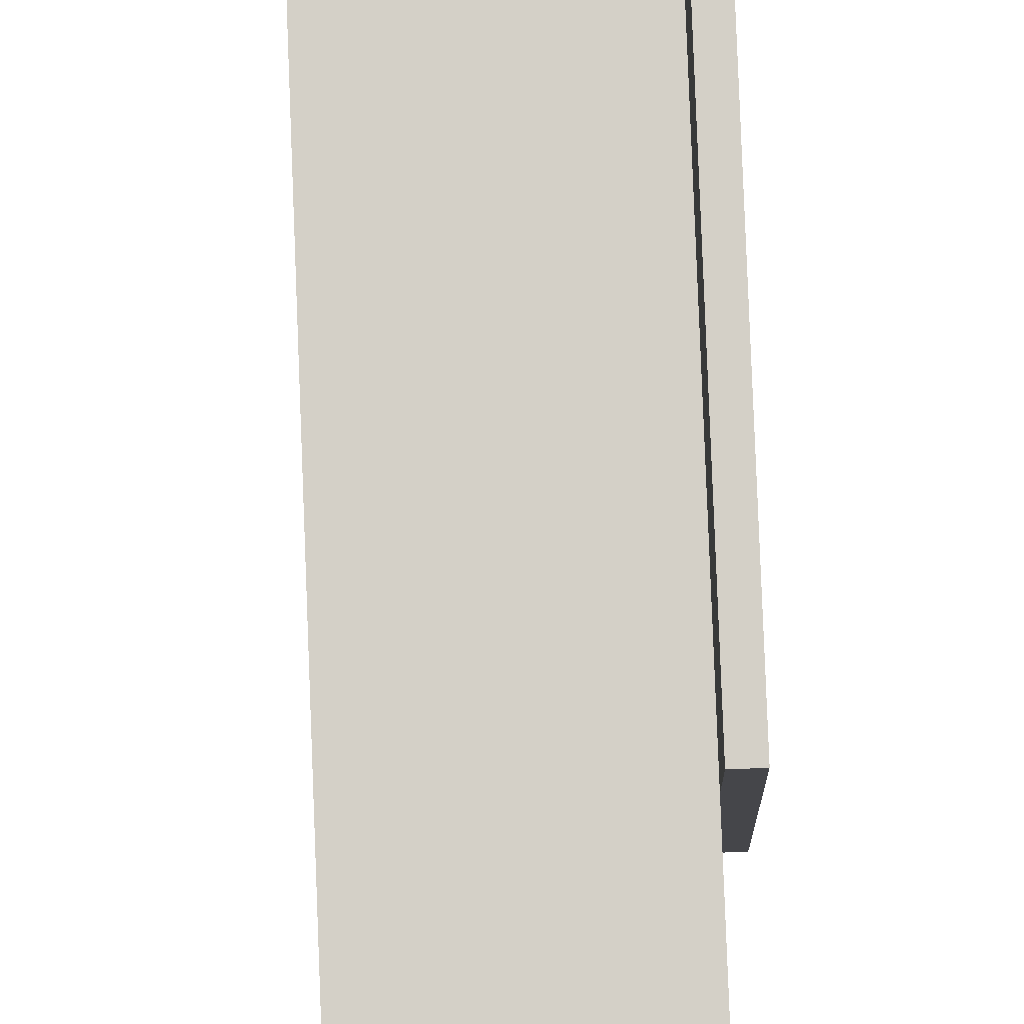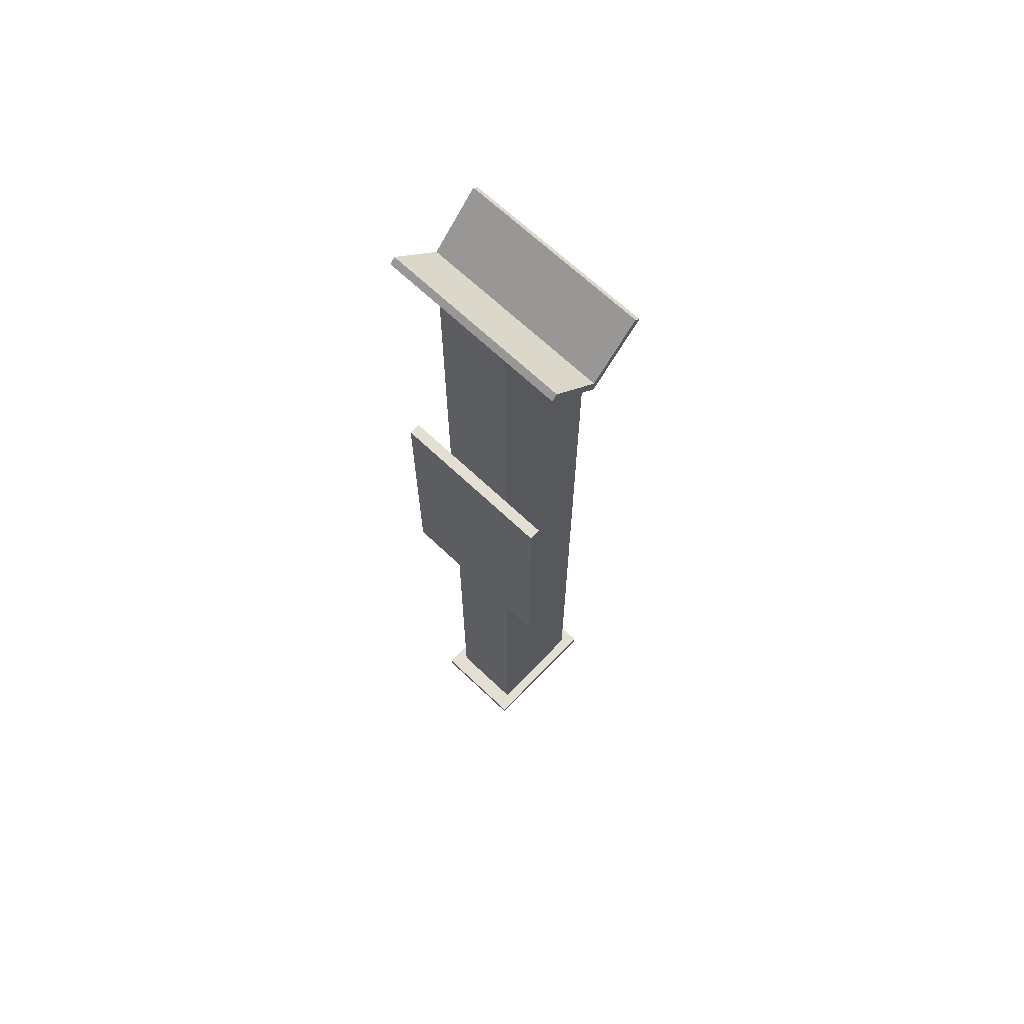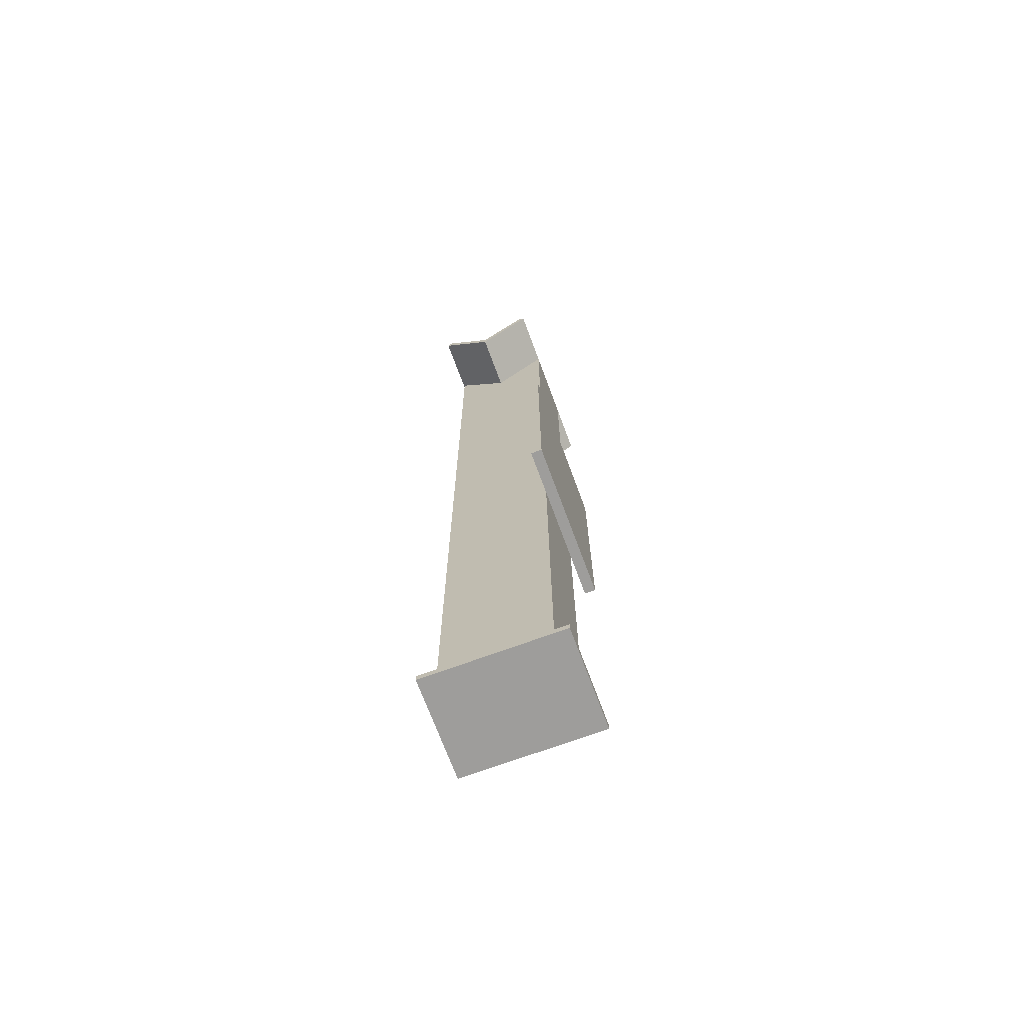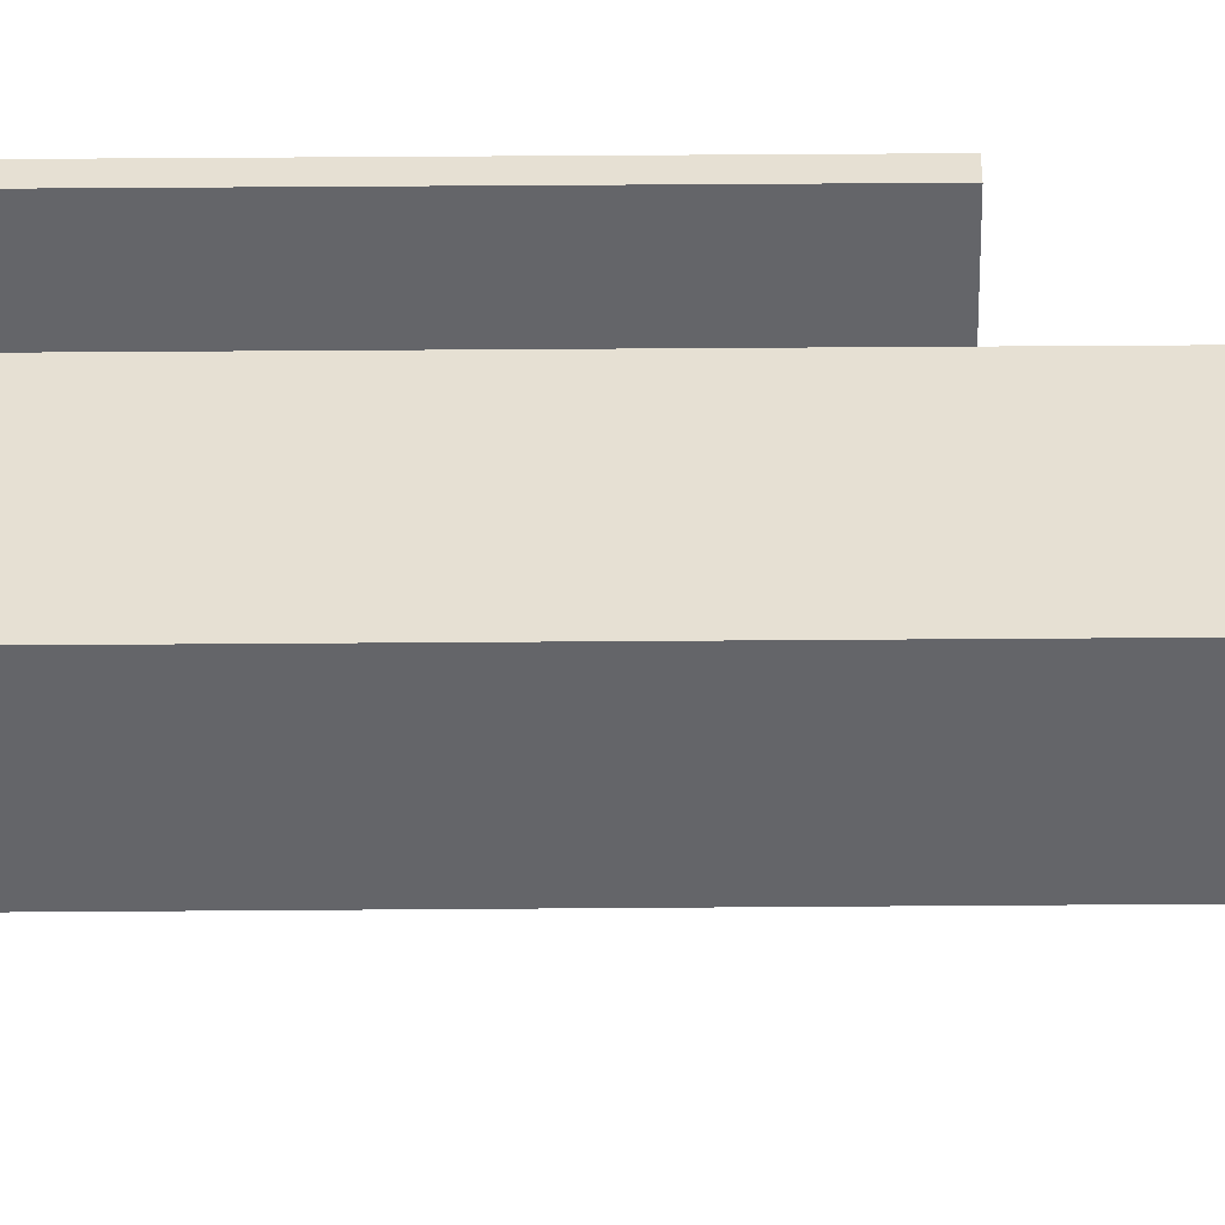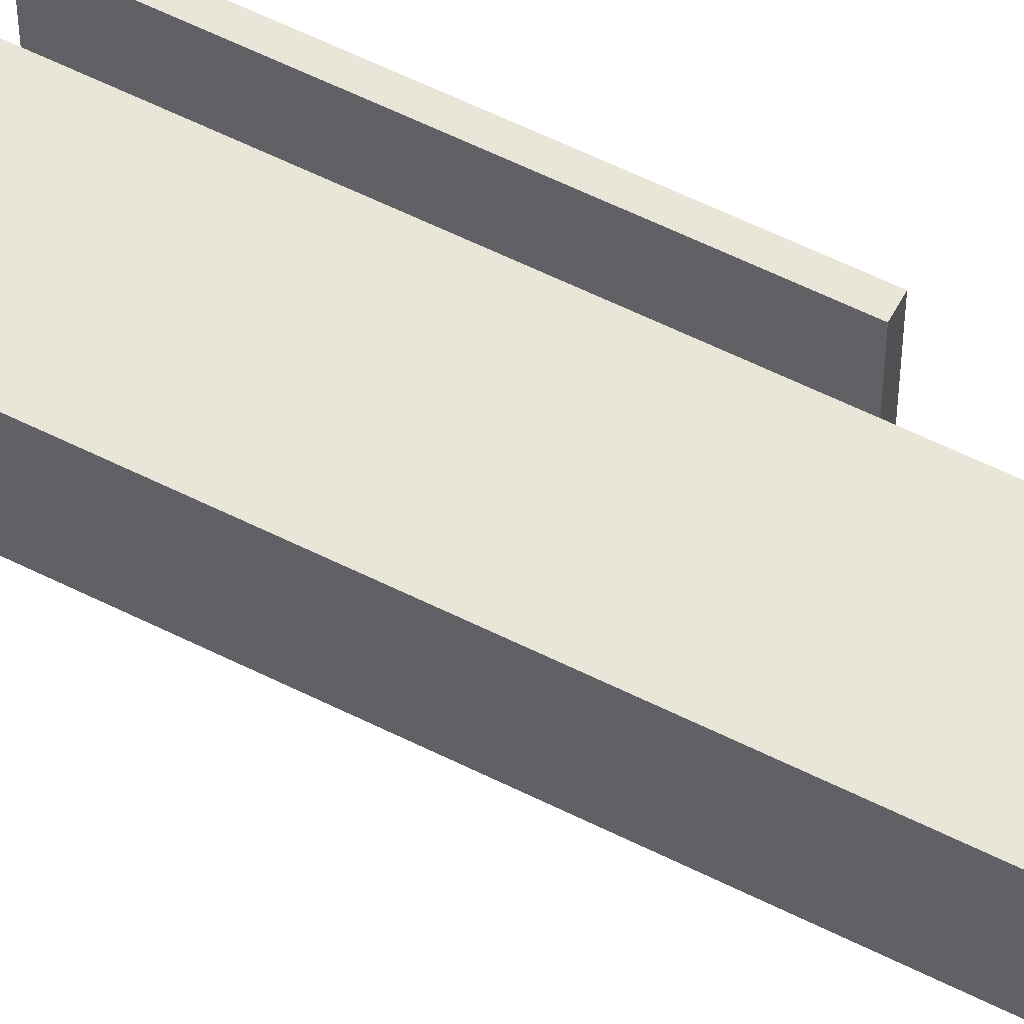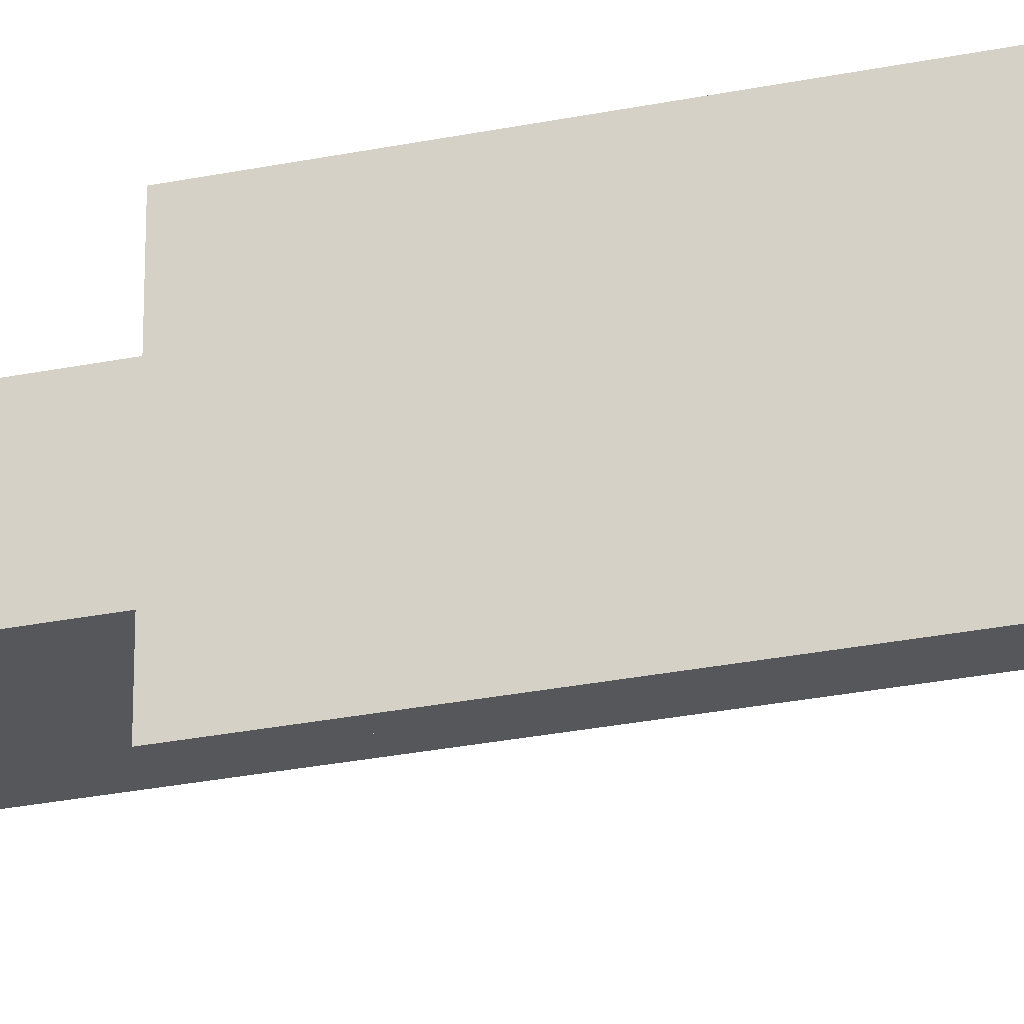
<metadata>
{"format":"obj","ext":"obj","renderer":"f3d","projection":"perspective","resolution":1024,"background":"white","views":[{"elev":79.9,"azim":177.8,"up":"+Y"},{"elev":66.9,"azim":-46.3,"up":"+Z"},{"elev":-70.5,"azim":-159.7,"up":"+Z"},{"elev":38.4,"azim":89.4,"up":"+Y"},{"elev":57.7,"azim":117.6,"up":"+Y"},{"elev":-27.1,"azim":-72.3,"up":"+Y"}]}
</metadata>
<code>
v 2979 1.221e+04 5553
v 2979 1.221e+04 5898
v 2964 1.221e+04 5898
v 2964 1.221e+04 5553
v 2964 1.221e+04 5553
v 2964 1.221e+04 5898
v 2964 1.199e+04 5898
v 2964 1.199e+04 5553
v 2964 1.199e+04 5553
v 2964 1.199e+04 5898
v 2979 1.199e+04 5898
v 2979 1.199e+04 5553
v 2979 1.199e+04 5553
v 2979 1.199e+04 5898
v 2979 1.221e+04 5898
v 2979 1.221e+04 5553
v 2979 1.221e+04 5553
v 2964 1.221e+04 5553
v 2964 1.199e+04 5553
v 2979 1.199e+04 5553
v 2964 1.221e+04 5898
v 2979 1.221e+04 5898
v 2979 1.199e+04 5898
v 2964 1.199e+04 5898
v 3136 1.217e+04 5032
v 3136 1.217e+04 5042
v 2956 1.217e+04 5042
v 2956 1.217e+04 5032
v 2956 1.217e+04 5032
v 2956 1.217e+04 5042
v 2956 1.204e+04 5042
v 2956 1.204e+04 5032
v 2956 1.204e+04 5032
v 2956 1.204e+04 5042
v 3136 1.204e+04 5042
v 3136 1.204e+04 5032
v 3136 1.204e+04 5032
v 3136 1.204e+04 5042
v 3136 1.217e+04 5042
v 3136 1.217e+04 5032
v 3136 1.217e+04 5032
v 2956 1.217e+04 5032
v 2956 1.204e+04 5032
v 3136 1.204e+04 5032
v 2956 1.217e+04 5042
v 3136 1.217e+04 5042
v 3136 1.204e+04 5042
v 2956 1.204e+04 5042
v 3119 1.205e+04 5042
v 3119 1.215e+04 5042
v 2979 1.215e+04 5042
v 2979 1.205e+04 5042
v 2979 1.205e+04 5042
v 2979 1.215e+04 5042
v 2979 1.215e+04 6285
v 2979 1.205e+04 6285
v 2979 1.205e+04 6285
v 2979 1.215e+04 6285
v 3049 1.215e+04 6215
v 3049 1.205e+04 6215
v 3049 1.205e+04 6215
v 3049 1.215e+04 6215
v 3119 1.215e+04 6284
v 3119 1.205e+04 6284
v 3119 1.205e+04 6284
v 3119 1.215e+04 6284
v 3119 1.215e+04 5042
v 3119 1.205e+04 5042
v 3119 1.205e+04 5042
v 2979 1.205e+04 5042
v 2979 1.205e+04 6285
v 3049 1.205e+04 6215
v 3119 1.205e+04 6284
v 2979 1.215e+04 5042
v 3119 1.215e+04 5042
v 3119 1.215e+04 6284
v 3049 1.215e+04 6215
v 2979 1.215e+04 6285
v 2986 1.198e+04 6292
v 2986 1.223e+04 6292
v 3049 1.223e+04 6229
v 3049 1.198e+04 6229
v 3049 1.198e+04 6229
v 3049 1.223e+04 6229
v 3113 1.223e+04 6292
v 3113 1.198e+04 6292
v 3113 1.198e+04 6292
v 3113 1.223e+04 6292
v 3120 1.223e+04 6285
v 3120 1.198e+04 6285
v 3120 1.198e+04 6285
v 3120 1.223e+04 6285
v 3049 1.223e+04 6215
v 3049 1.198e+04 6215
v 3049 1.198e+04 6215
v 3049 1.223e+04 6215
v 2979 1.223e+04 6285
v 2979 1.198e+04 6285
v 2979 1.198e+04 6285
v 2979 1.223e+04 6285
v 2986 1.223e+04 6292
v 2986 1.198e+04 6292
v 2986 1.198e+04 6292
v 3049 1.198e+04 6229
v 3113 1.198e+04 6292
v 3120 1.198e+04 6285
v 3049 1.198e+04 6215
v 2979 1.198e+04 6285
v 3049 1.223e+04 6229
v 2986 1.223e+04 6292
v 2979 1.223e+04 6285
v 3049 1.223e+04 6215
v 3120 1.223e+04 6285
v 3113 1.223e+04 6292
f 113 109 114
f 113 112 109
f 109 112 110
f 112 111 110
f 105 104 106
f 103 108 104
f 108 107 104
f 104 107 106
f 101 99 102
f 101 100 99
f 97 95 98
f 97 96 95
f 93 91 94
f 93 92 91
f 89 87 90
f 89 88 87
f 85 83 86
f 85 84 83
f 81 79 82
f 81 80 79
f 76 75 77
f 77 75 78
f 75 74 78
f 71 70 72
f 72 70 73
f 70 69 73
f 67 65 68
f 67 66 65
f 63 61 64
f 63 62 61
f 59 57 60
f 59 58 57
f 55 53 56
f 55 54 53
f 51 49 52
f 51 50 49
f 47 45 48
f 47 46 45
f 43 41 44
f 43 42 41
f 39 37 40
f 39 38 37
f 35 33 36
f 35 34 33
f 31 29 32
f 31 30 29
f 27 25 28
f 27 26 25
f 23 21 24
f 23 22 21
f 19 17 20
f 19 18 17
f 15 13 16
f 15 14 13
f 11 9 12
f 11 10 9
f 7 5 8
f 7 6 5
f 3 1 4
f 3 2 1

</code>
